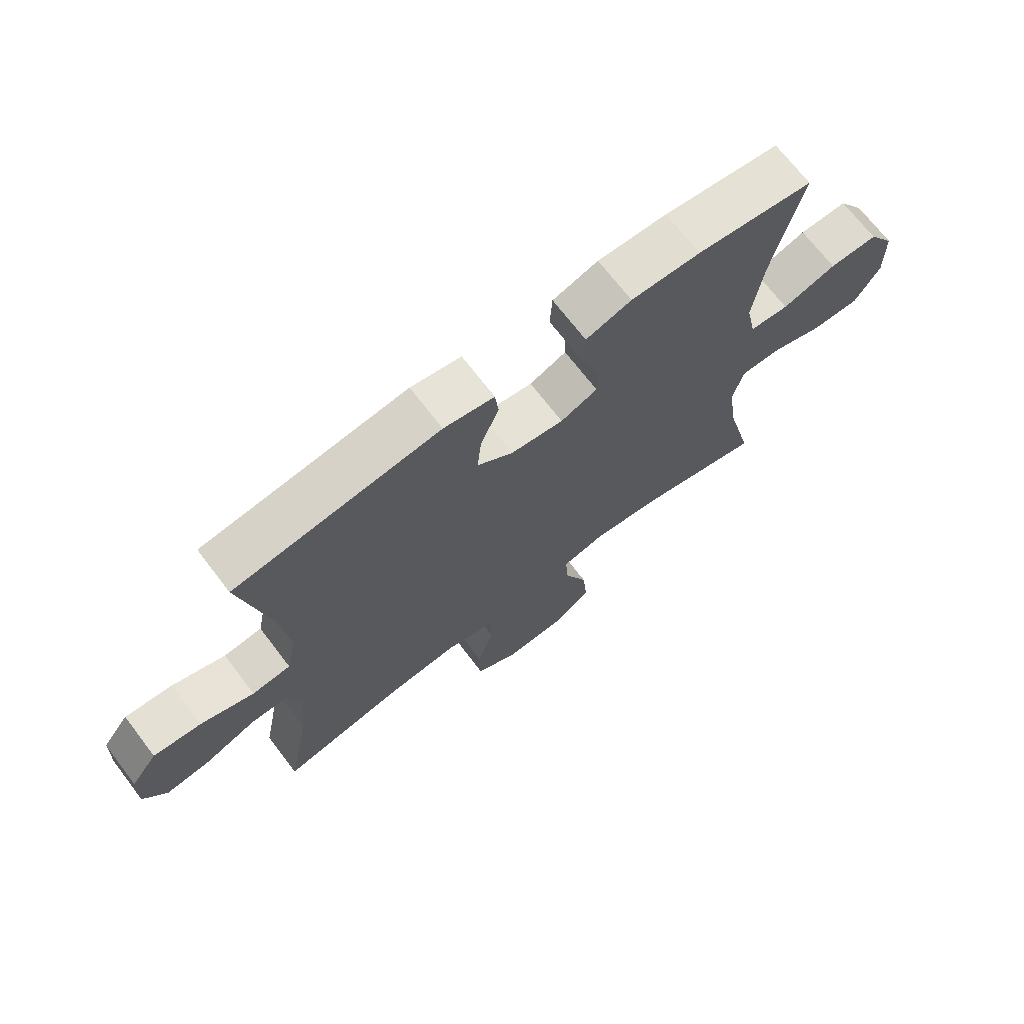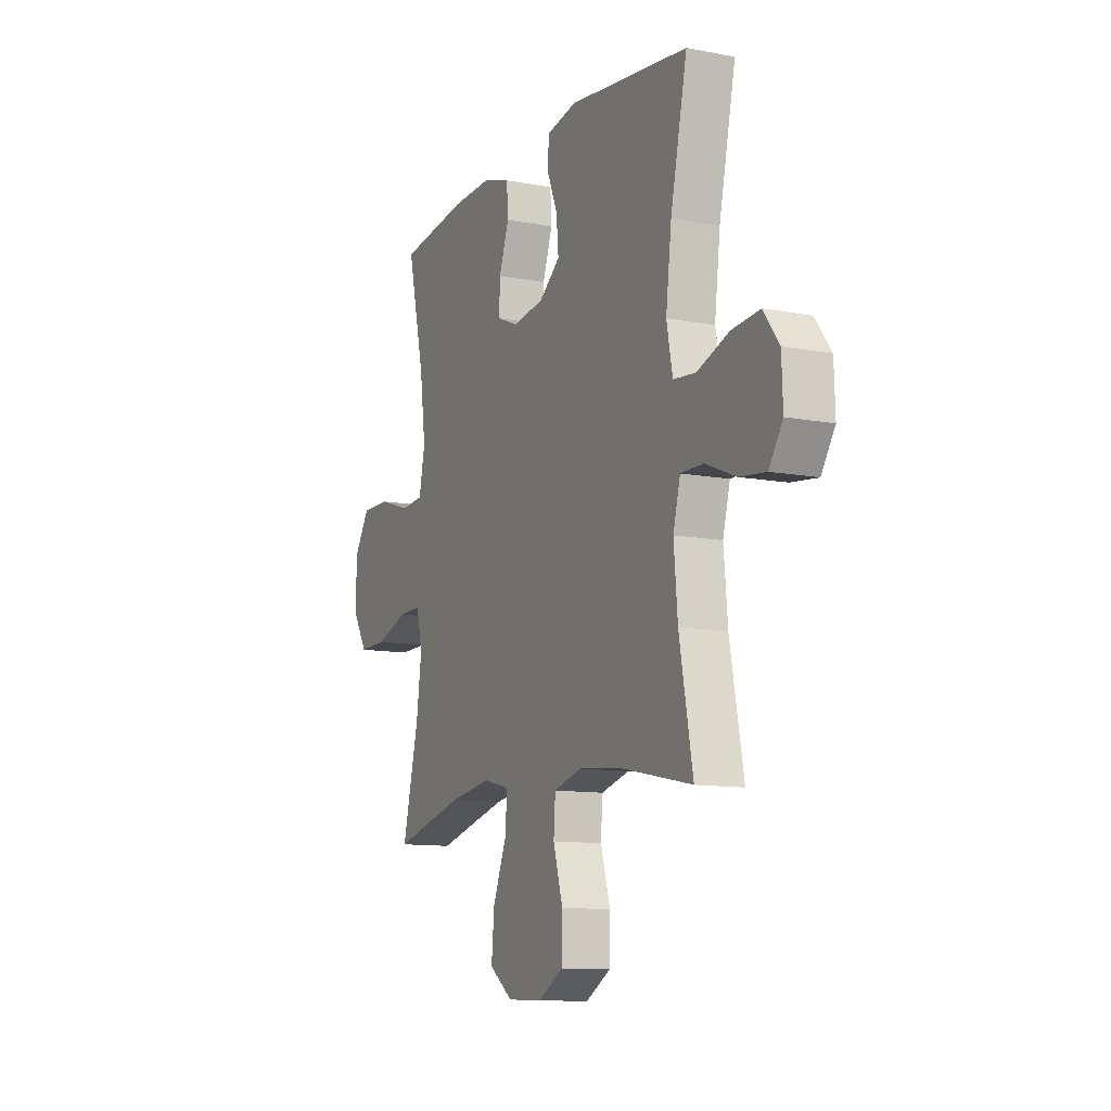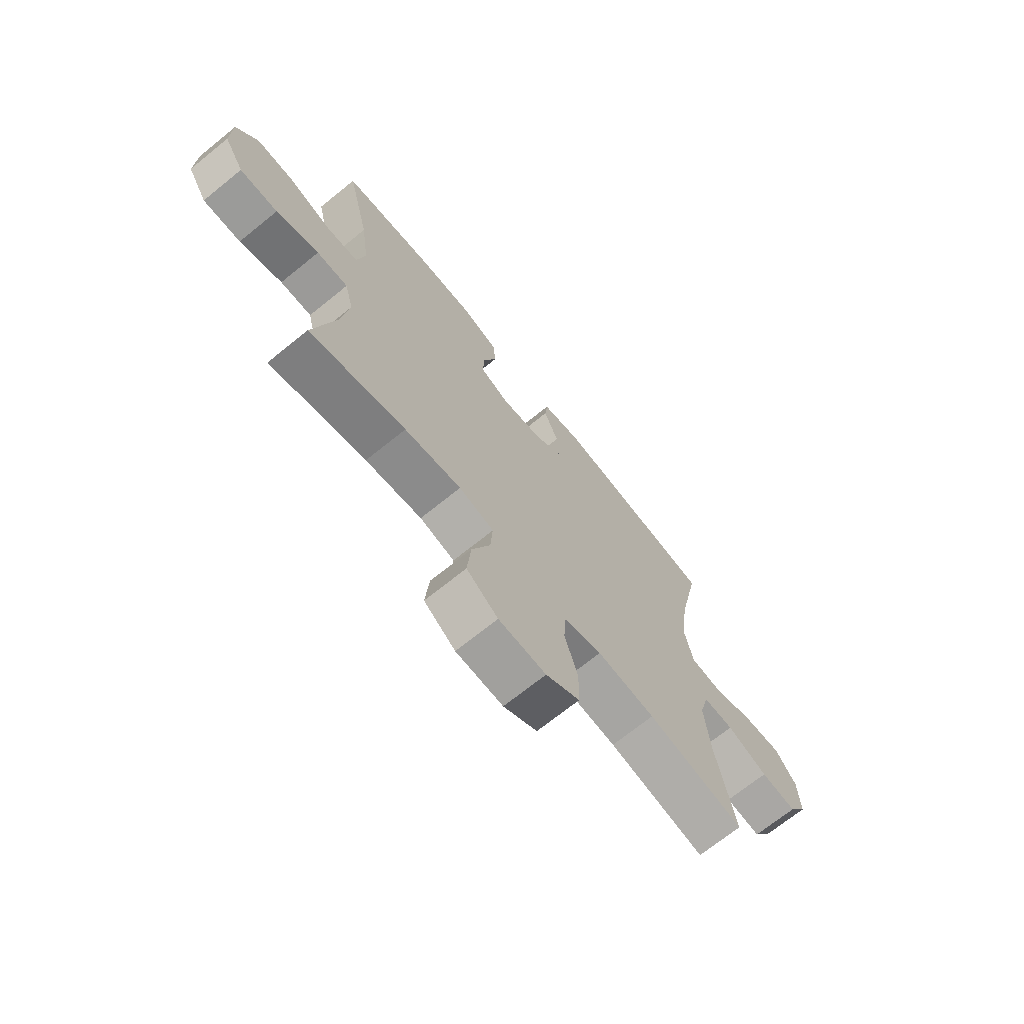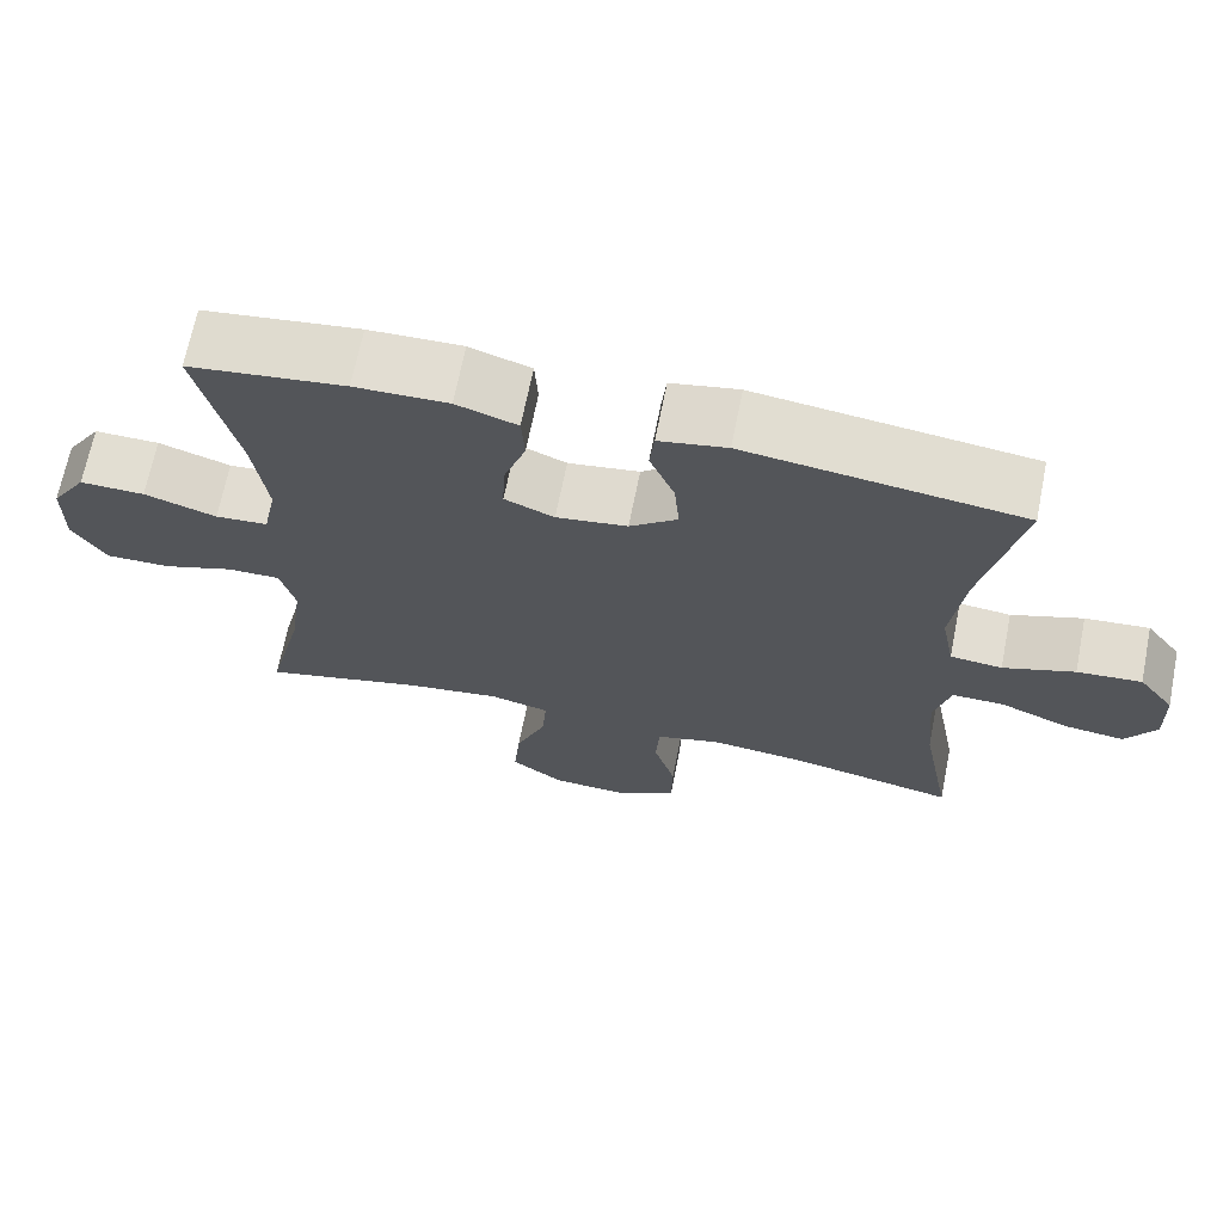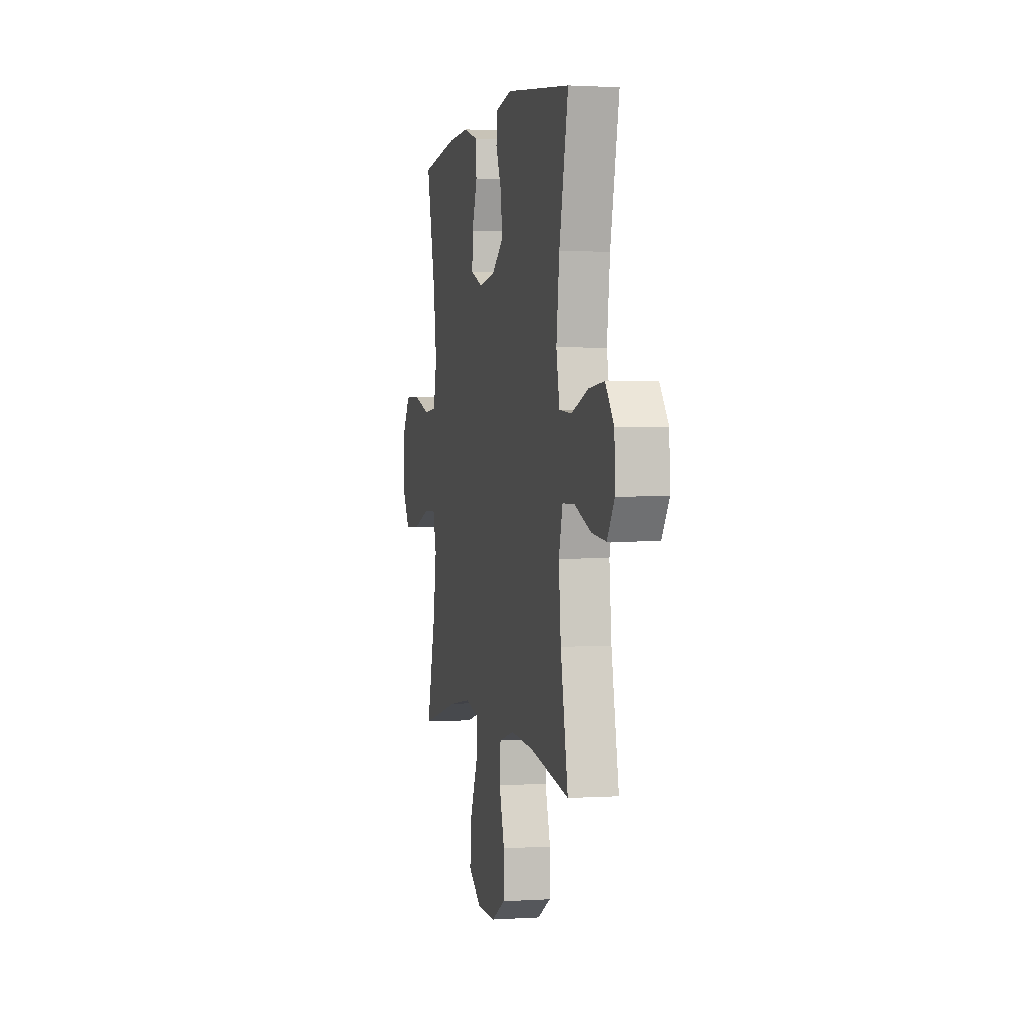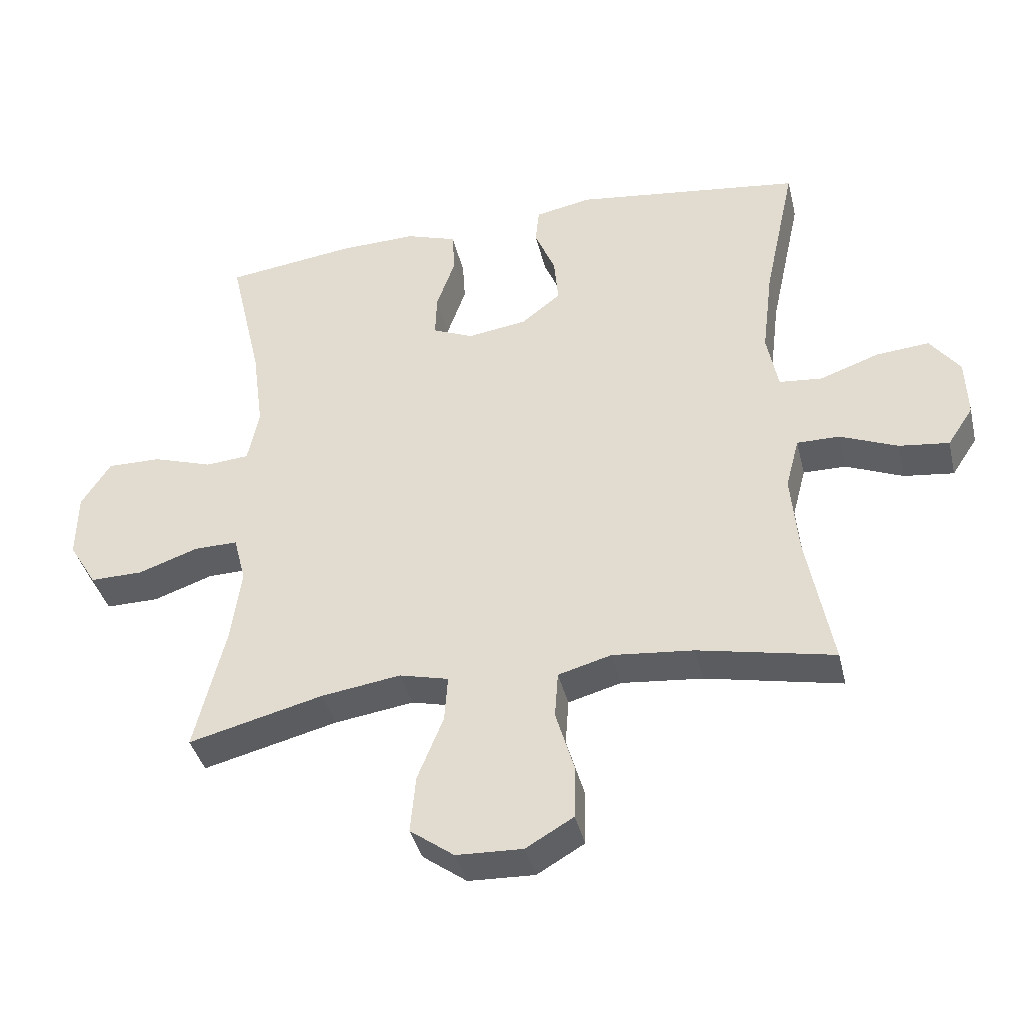
<metadata>
{"format":"obj","ext":"obj","renderer":"f3d","projection":"perspective","resolution":1024,"background":"white","views":[{"elev":70.1,"azim":-37.4,"up":"+Z"},{"elev":-11.2,"azim":-115.0,"up":"+Z"},{"elev":-70.1,"azim":129.0,"up":"+Z"},{"elev":68.0,"azim":-168.7,"up":"+Z"},{"elev":1.3,"azim":-103.3,"up":"+Z"},{"elev":-39.1,"azim":-166.7,"up":"+Z"}]}
</metadata>
<code>
o path1110
v 0.2947 0.0375 0.5574
v 0.1738 0.0375 0.5607
v 0.09503 0.0375 0.5346
v 0.09094 0.0375 0.4685
v 0.1202 0.0375 0.3858
v 0.1229 0.0375 0.318
v 0.05897 0.0375 0.2908
v -0.03303 0.0375 0.3044
v -0.09471 0.0375 0.3526
v -0.08801 0.0375 0.4262
v -0.05601 0.0375 0.5034
v -0.06206 0.0375 0.5593
v -0.1497 0.0375 0.5761
v -0.5049 0.0375 0.5308
v -0.4559 0.0375 0.3036
v -0.4392 0.0375 0.1673
v -0.4568 0.0375 0.07741
v -0.5237 0.0375 0.07079
v -0.6156 0.0375 0.1033
v -0.6988 0.0375 0.1107
v -0.745 0.0375 0.04918
v -0.7482 0.0375 -0.04181
v -0.7083 0.0375 -0.1023
v -0.6303 0.0375 -0.09273
v -0.5417 0.0375 -0.05605
v -0.475 0.0375 -0.05562
v -0.4539 0.0375 -0.1353
v -0.4651 0.0375 -0.2604
v -0.5049 0.0375 -0.4711
v -0.2935 0.0375 -0.4279
v -0.1669 0.0375 -0.4157
v -0.08402 0.0375 -0.4384
v -0.0788 0.0375 -0.5105
v -0.1071 0.0375 -0.6063
v -0.1055 0.0375 -0.6904
v -0.03163 0.0375 -0.7333
v 0.07167 0.0375 -0.7295
v 0.1403 0.0375 -0.6795
v 0.1319 0.0375 -0.5895
v 0.09171 0.0375 -0.4903
v 0.08658 0.0375 -0.4183
v 0.1632 0.0375 -0.3996
v 0.2869 0.0375 -0.4178
v 0.4968 0.0375 -0.4711
v 0.4487 0.0375 -0.2759
v 0.4329 0.0375 -0.1601
v 0.4518 0.0375 -0.08702
v 0.5202 0.0375 -0.08822
v 0.6133 0.0375 -0.1204
v 0.6961 0.0375 -0.1215
v 0.7395 0.0375 -0.05006
v 0.7381 0.0375 0.0523
v 0.6922 0.0375 0.1234
v 0.6079 0.0375 0.1222
v 0.5144 0.0375 0.092
v 0.4465 0.0375 0.09729
v 0.4288 0.0375 0.1827
v 0.4462 0.0375 0.313
v 0.4968 0.0375 0.5308
v 0.2947 -0.0375 0.5574
v 0.1738 -0.0375 0.5607
v 0.09503 -0.0375 0.5346
v 0.09094 -0.0375 0.4685
v 0.1202 -0.0375 0.3858
v 0.1229 -0.0375 0.318
v 0.05897 -0.0375 0.2908
v -0.03303 -0.0375 0.3044
v -0.09471 -0.0375 0.3526
v -0.08801 -0.0375 0.4262
v -0.05601 -0.0375 0.5034
v -0.06206 -0.0375 0.5593
v -0.1497 -0.0375 0.5761
v -0.5049 -0.0375 0.5308
v -0.4559 -0.0375 0.3036
v -0.4392 -0.0375 0.1673
v -0.4568 -0.0375 0.07741
v -0.5237 -0.0375 0.07079
v -0.6156 -0.0375 0.1033
v -0.6988 -0.0375 0.1107
v -0.745 -0.0375 0.04918
v -0.7482 -0.0375 -0.04181
v -0.7083 -0.0375 -0.1023
v -0.6303 -0.0375 -0.09273
v -0.5417 -0.0375 -0.05605
v -0.475 -0.0375 -0.05562
v -0.4539 -0.0375 -0.1353
v -0.4651 -0.0375 -0.2604
v -0.5049 -0.0375 -0.4711
v -0.2935 -0.0375 -0.4279
v -0.1669 -0.0375 -0.4157
v -0.08402 -0.0375 -0.4384
v -0.0788 -0.0375 -0.5105
v -0.1071 -0.0375 -0.6063
v -0.1055 -0.0375 -0.6904
v -0.03163 -0.0375 -0.7333
v 0.07167 -0.0375 -0.7295
v 0.1403 -0.0375 -0.6795
v 0.1319 -0.0375 -0.5895
v 0.09171 -0.0375 -0.4903
v 0.08658 -0.0375 -0.4183
v 0.1632 -0.0375 -0.3996
v 0.2869 -0.0375 -0.4178
v 0.4968 -0.0375 -0.4711
v 0.4487 -0.0375 -0.2759
v 0.4329 -0.0375 -0.1601
v 0.4518 -0.0375 -0.08702
v 0.5202 -0.0375 -0.08822
v 0.6133 -0.0375 -0.1204
v 0.6961 -0.0375 -0.1215
v 0.7395 -0.0375 -0.05006
v 0.7381 -0.0375 0.0523
v 0.6922 -0.0375 0.1234
v 0.6079 -0.0375 0.1222
v 0.5144 -0.0375 0.092
v 0.4465 -0.0375 0.09729
v 0.4288 -0.0375 0.1827
v 0.4462 -0.0375 0.313
v 0.4968 -0.0375 0.5308
v 0.6961 0.0375 -0.1215
v 0.7395 0.0375 -0.05006
v 0.7381 0.0375 0.0523
v 0.6922 0.0375 0.1234
v 0.6133 0.0375 -0.1204
v 0.6079 0.0375 0.1222
v 0.5202 0.0375 -0.08822
v 0.5144 0.0375 0.092
v 0.4518 0.0375 -0.08702
v 0.4518 0.0375 -0.08702
v 0.4465 0.0375 0.09729
v 0.4465 0.0375 0.09729
v 0.4968 0.0375 -0.4711
v 0.4968 0.0375 -0.4711
v 0.4487 0.0375 -0.2759
v 0.4462 0.0375 0.313
v 0.4968 0.0375 0.5308
v 0.4968 0.0375 0.5308
v 0.4329 0.0375 -0.1601
v 0.4288 0.0375 0.1827
v 0.2947 0.0375 0.5574
v 0.2869 0.0375 -0.4178
v 0.1738 0.0375 0.5607
v 0.1632 0.0375 -0.3996
v 0.09503 0.0375 0.5346
v 0.09503 0.0375 0.5346
v 0.08658 0.0375 -0.4183
v 0.08658 0.0375 -0.4183
v 0.1202 0.0375 0.3858
v 0.1229 0.0375 0.318
v 0.1229 0.0375 0.318
v 0.07167 0.0375 -0.7295
v 0.1403 0.0375 -0.6795
v 0.1319 0.0375 -0.5895
v 0.09171 0.0375 -0.4903
v 0.05897 0.0375 0.2908
v 0.09094 0.0375 0.4685
v -0.03163 0.0375 -0.7333
v -0.03303 0.0375 0.3044
v -0.1055 0.0375 -0.6904
v -0.09471 0.0375 0.3526
v -0.08801 0.0375 0.4262
v -0.05601 0.0375 0.5034
v -0.06206 0.0375 0.5593
v -0.06206 0.0375 0.5593
v -0.1497 0.0375 0.5761
v -0.1071 0.0375 -0.6063
v -0.0788 0.0375 -0.5105
v -0.08402 0.0375 -0.4384
v -0.08402 0.0375 -0.4384
v -0.1669 0.0375 -0.4157
v -0.2935 0.0375 -0.4279
v -0.5049 0.0375 -0.4711
v -0.5049 0.0375 -0.4711
v -0.4539 0.0375 -0.1353
v -0.4651 0.0375 -0.2604
v -0.4392 0.0375 0.1673
v -0.4568 0.0375 0.07741
v -0.4568 0.0375 0.07741
v -0.4559 0.0375 0.3036
v -0.475 0.0375 -0.05562
v -0.475 0.0375 -0.05562
v -0.5237 0.0375 0.07079
v -0.5417 0.0375 -0.05605
v -0.5049 0.0375 0.5308
v -0.5049 0.0375 0.5308
v -0.6156 0.0375 0.1033
v -0.6303 0.0375 -0.09273
v -0.6988 0.0375 0.1107
v -0.7083 0.0375 -0.1023
v -0.7083 0.0375 -0.1023
v -0.745 0.0375 0.04918
v -0.7482 0.0375 -0.04181
v 0.6961 -0.0375 -0.1215
v 0.7395 -0.0375 -0.05006
v 0.7381 -0.0375 0.0523
v 0.6922 -0.0375 0.1234
v 0.6133 -0.0375 -0.1204
v 0.6079 -0.0375 0.1222
v 0.5202 -0.0375 -0.08822
v 0.5144 -0.0375 0.092
v 0.4518 -0.0375 -0.08702
v 0.4518 -0.0375 -0.08702
v 0.4465 -0.0375 0.09729
v 0.4465 -0.0375 0.09729
v 0.4968 -0.0375 -0.4711
v 0.4968 -0.0375 -0.4711
v 0.4487 -0.0375 -0.2759
v 0.4462 -0.0375 0.313
v 0.4968 -0.0375 0.5308
v 0.4968 -0.0375 0.5308
v 0.4329 -0.0375 -0.1601
v 0.4288 -0.0375 0.1827
v 0.2947 -0.0375 0.5574
v 0.2869 -0.0375 -0.4178
v 0.1738 -0.0375 0.5607
v 0.1632 -0.0375 -0.3996
v 0.09503 -0.0375 0.5346
v 0.09503 -0.0375 0.5346
v 0.08658 -0.0375 -0.4183
v 0.08658 -0.0375 -0.4183
v 0.1202 -0.0375 0.3858
v 0.1229 -0.0375 0.318
v 0.1229 -0.0375 0.318
v 0.07167 -0.0375 -0.7295
v 0.1403 -0.0375 -0.6795
v 0.1319 -0.0375 -0.5895
v 0.09171 -0.0375 -0.4903
v 0.05897 -0.0375 0.2908
v 0.09094 -0.0375 0.4685
v -0.03163 -0.0375 -0.7333
v -0.03303 -0.0375 0.3044
v -0.1055 -0.0375 -0.6904
v -0.09471 -0.0375 0.3526
v -0.08801 -0.0375 0.4262
v -0.05601 -0.0375 0.5034
v -0.06206 -0.0375 0.5593
v -0.06206 -0.0375 0.5593
v -0.1497 -0.0375 0.5761
v -0.1071 -0.0375 -0.6063
v -0.0788 -0.0375 -0.5105
v -0.08402 -0.0375 -0.4384
v -0.08402 -0.0375 -0.4384
v -0.1669 -0.0375 -0.4157
v -0.2935 -0.0375 -0.4279
v -0.5049 -0.0375 -0.4711
v -0.5049 -0.0375 -0.4711
v -0.4539 -0.0375 -0.1353
v -0.4651 -0.0375 -0.2604
v -0.4392 -0.0375 0.1673
v -0.4568 -0.0375 0.07741
v -0.4568 -0.0375 0.07741
v -0.4559 -0.0375 0.3036
v -0.475 -0.0375 -0.05562
v -0.475 -0.0375 -0.05562
v -0.5237 -0.0375 0.07079
v -0.5417 -0.0375 -0.05605
v -0.5049 -0.0375 0.5308
v -0.5049 -0.0375 0.5308
v -0.6156 -0.0375 0.1033
v -0.6303 -0.0375 -0.09273
v -0.6988 -0.0375 0.1107
v -0.7083 -0.0375 -0.1023
v -0.7083 -0.0375 -0.1023
v -0.745 -0.0375 0.04918
v -0.7482 -0.0375 -0.04181
f 210 215 213
f 243 246 247
f 199 200 198
f 194 196 193
f 227 218 215
f 226 240 239
f 193 196 192
f 263 259 258
f 251 237 256
f 264 259 263
f 210 213 206
f 238 225 239
f 234 237 233
f 227 202 221
f 225 223 224
f 258 255 254
f 214 220 212
f 220 221 207
f 199 198 197
f 248 232 251
f 227 210 200
f 252 254 255
f 211 221 202
f 255 258 259
f 242 240 218
f 230 246 242
f 227 215 210
f 229 223 225
f 232 248 230
f 229 225 238
f 252 246 249
f 198 196 197
f 206 213 204
f 243 247 244
f 202 200 199
f 249 230 248
f 197 196 194
f 197 194 195
f 226 239 225
f 207 221 211
f 254 252 249
f 227 200 202
f 237 251 233
f 230 242 227
f 212 207 208
f 212 220 207
f 228 220 214
f 260 263 258
f 261 259 264
f 233 251 232
f 235 237 234
f 229 238 231
f 218 240 226
f 216 228 214
f 249 246 230
f 242 246 243
f 227 242 218
f 50 51 110 109
f 51 52 111 110
f 52 53 112 111
f 49 50 109 108
f 53 54 113 112
f 48 49 108 107
f 54 55 114 113
f 128 48 107 201
f 55 130 203 114
f 132 45 104 205
f 58 136 209 117
f 46 47 106 105
f 45 46 105 104
f 56 57 116 115
f 57 58 117 116
f 59 1 60 118
f 43 44 103 102
f 1 2 61 60
f 42 43 102 101
f 2 144 217 61
f 146 42 101 219
f 5 149 222 64
f 37 38 97 96
f 38 39 98 97
f 39 40 99 98
f 6 7 66 65
f 4 5 64 63
f 3 4 63 62
f 40 41 100 99
f 36 37 96 95
f 7 8 67 66
f 35 36 95 94
f 8 9 68 67
f 10 11 70 69
f 11 163 236 70
f 12 13 72 71
f 34 35 94 93
f 33 34 93 92
f 168 33 92 241
f 31 32 91 90
f 9 10 69 68
f 30 31 90 89
f 172 30 89 245
f 27 28 87 86
f 16 177 250 75
f 15 16 75 74
f 180 27 86 253
f 17 18 77 76
f 25 26 85 84
f 184 15 74 257
f 13 14 73 72
f 28 29 88 87
f 18 19 78 77
f 24 25 84 83
f 19 20 79 78
f 189 24 83 262
f 20 21 80 79
f 22 23 82 81
f 21 22 81 80
f 137 140 142
f 170 174 173
f 126 125 127
f 121 120 123
f 154 142 145
f 153 166 167
f 120 119 123
f 190 185 186
f 178 183 164
f 191 190 186
f 137 133 140
f 165 166 152
f 161 160 164
f 154 148 129
f 152 151 150
f 185 181 182
f 141 139 147
f 147 134 148
f 126 124 125
f 175 178 159
f 154 127 137
f 179 182 181
f 138 129 148
f 182 186 185
f 169 145 167
f 157 169 173
f 154 137 142
f 156 152 150
f 159 157 175
f 156 165 152
f 179 176 173
f 125 124 123
f 133 131 140
f 170 171 174
f 129 126 127
f 176 175 157
f 124 121 123
f 124 122 121
f 153 152 166
f 134 138 148
f 181 176 179
f 154 129 127
f 164 160 178
f 157 154 169
f 139 135 134
f 139 134 147
f 155 141 147
f 187 185 190
f 188 191 186
f 160 159 178
f 162 161 164
f 156 158 165
f 145 153 167
f 143 141 155
f 176 157 173
f 169 170 173
f 154 145 169

</code>
